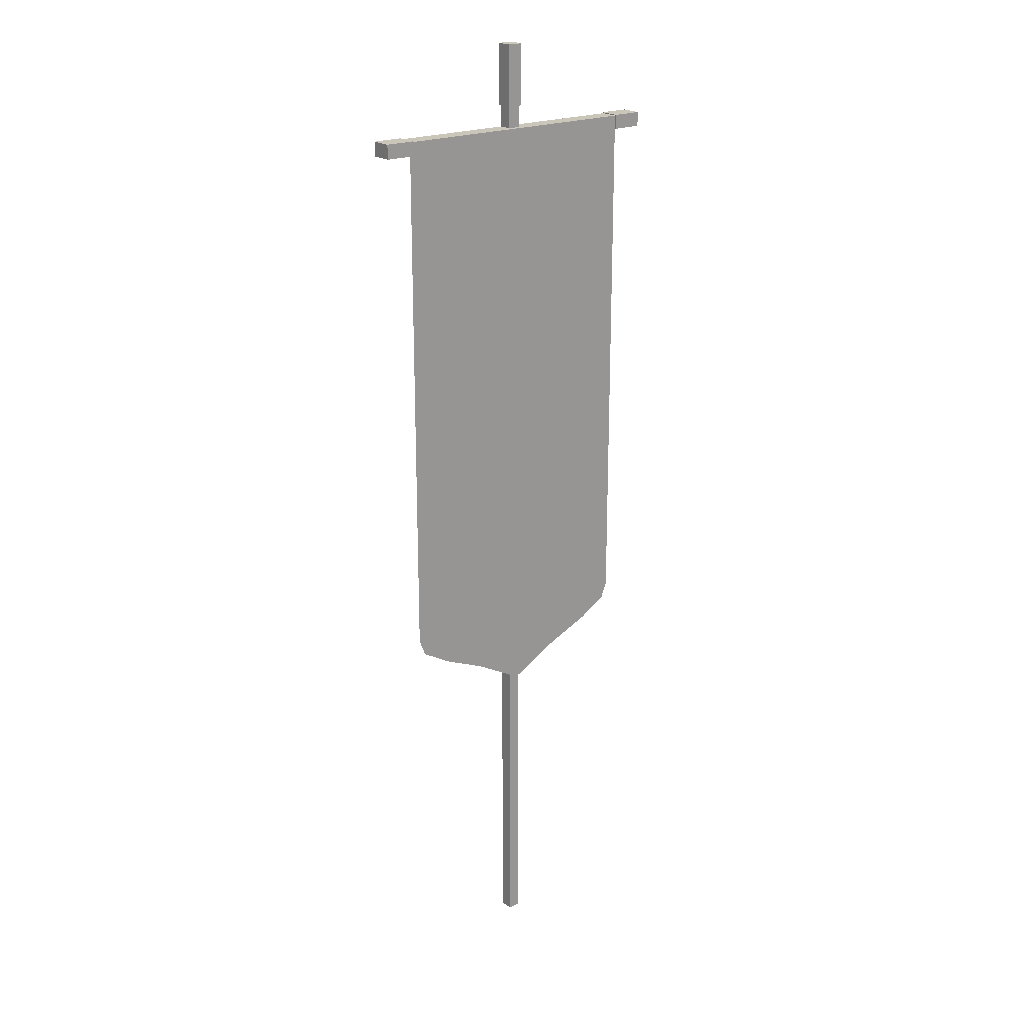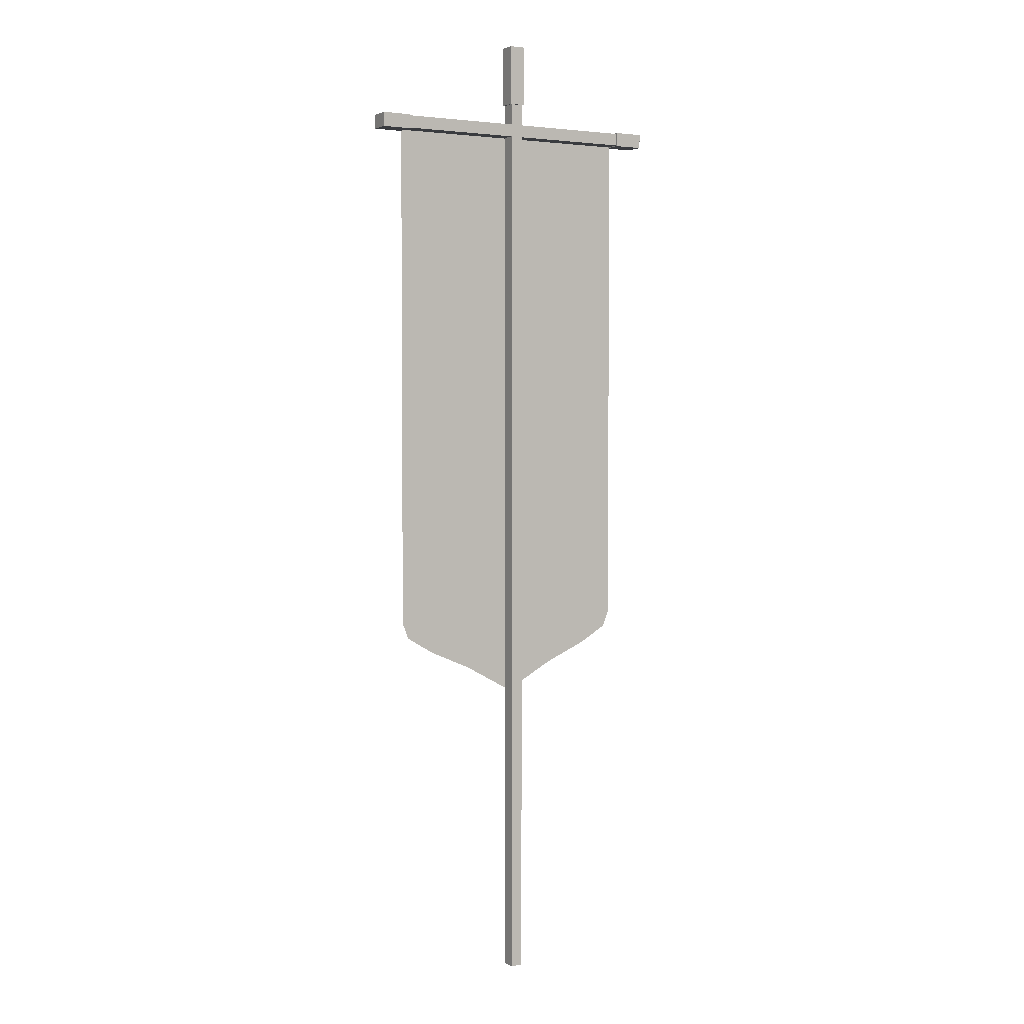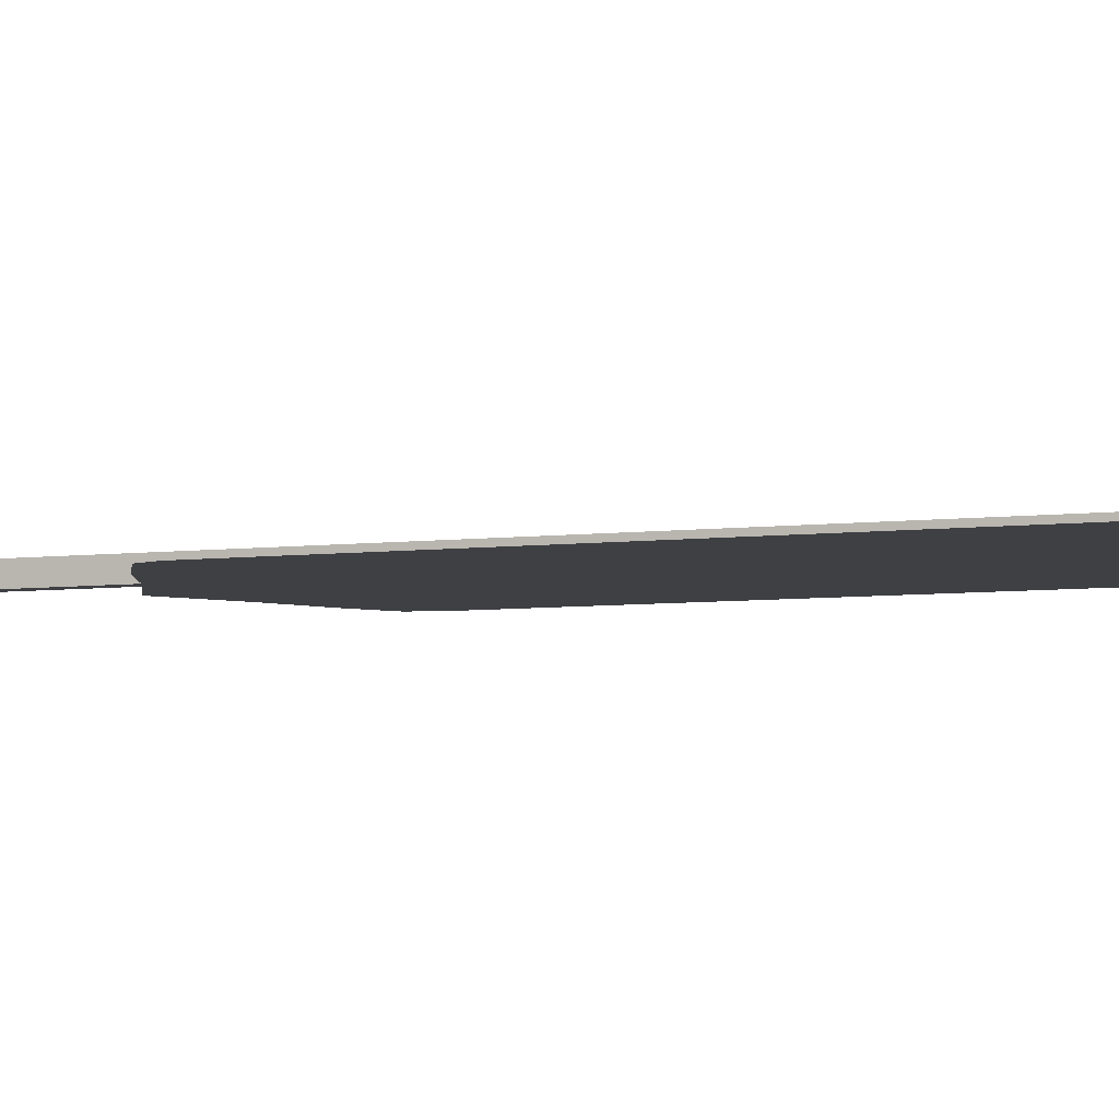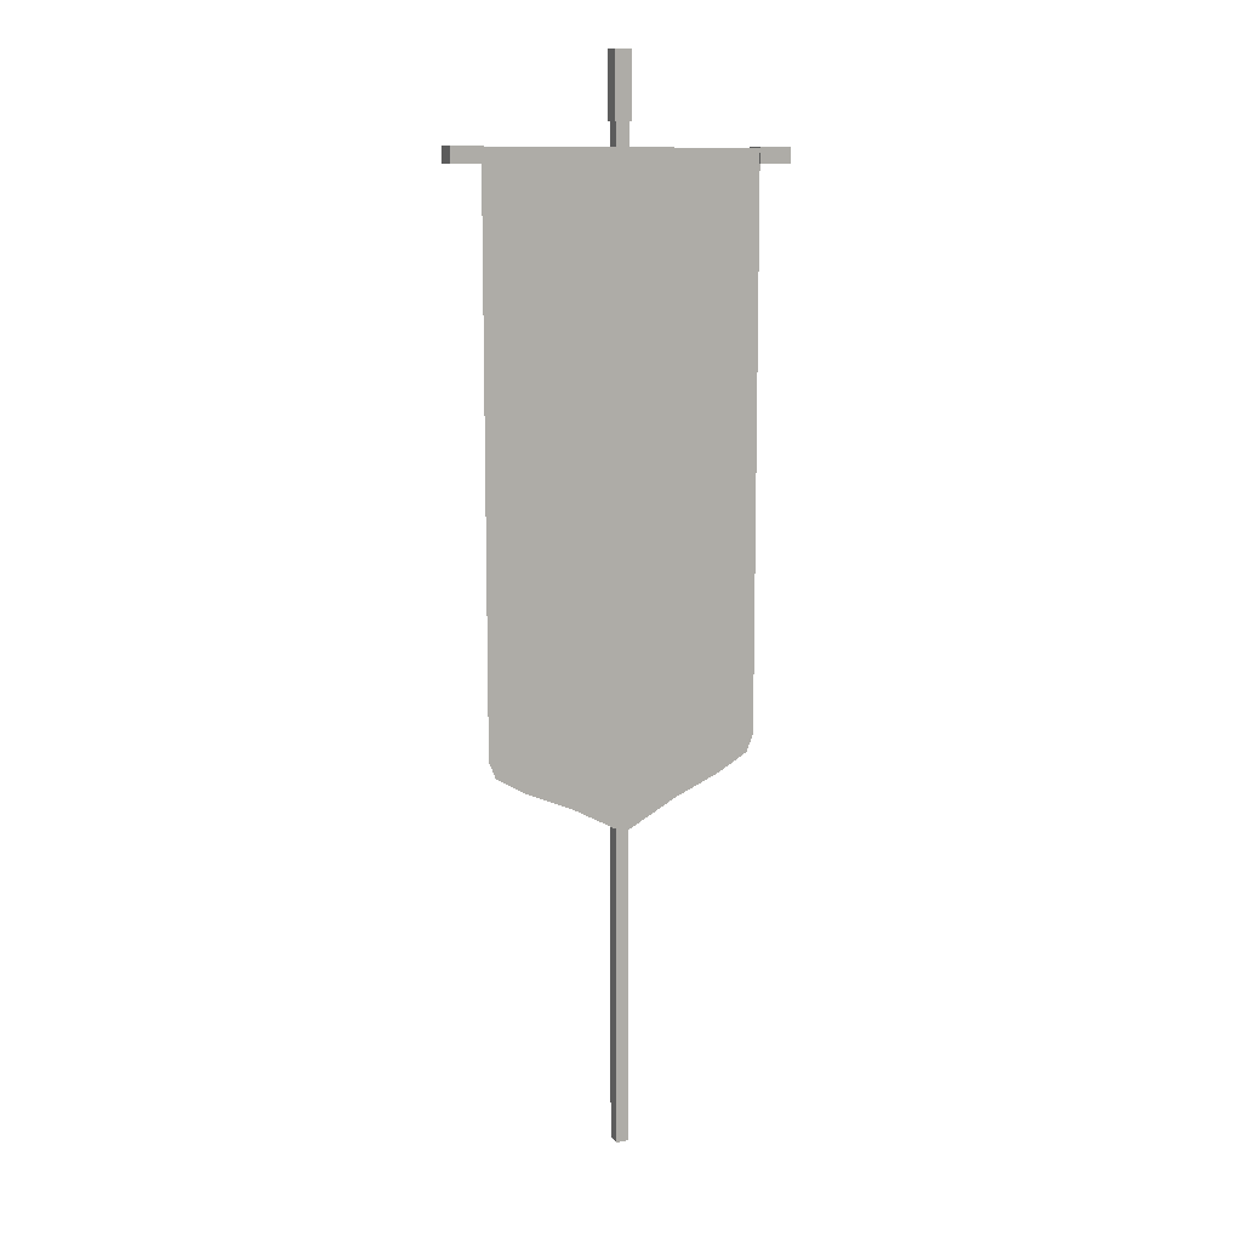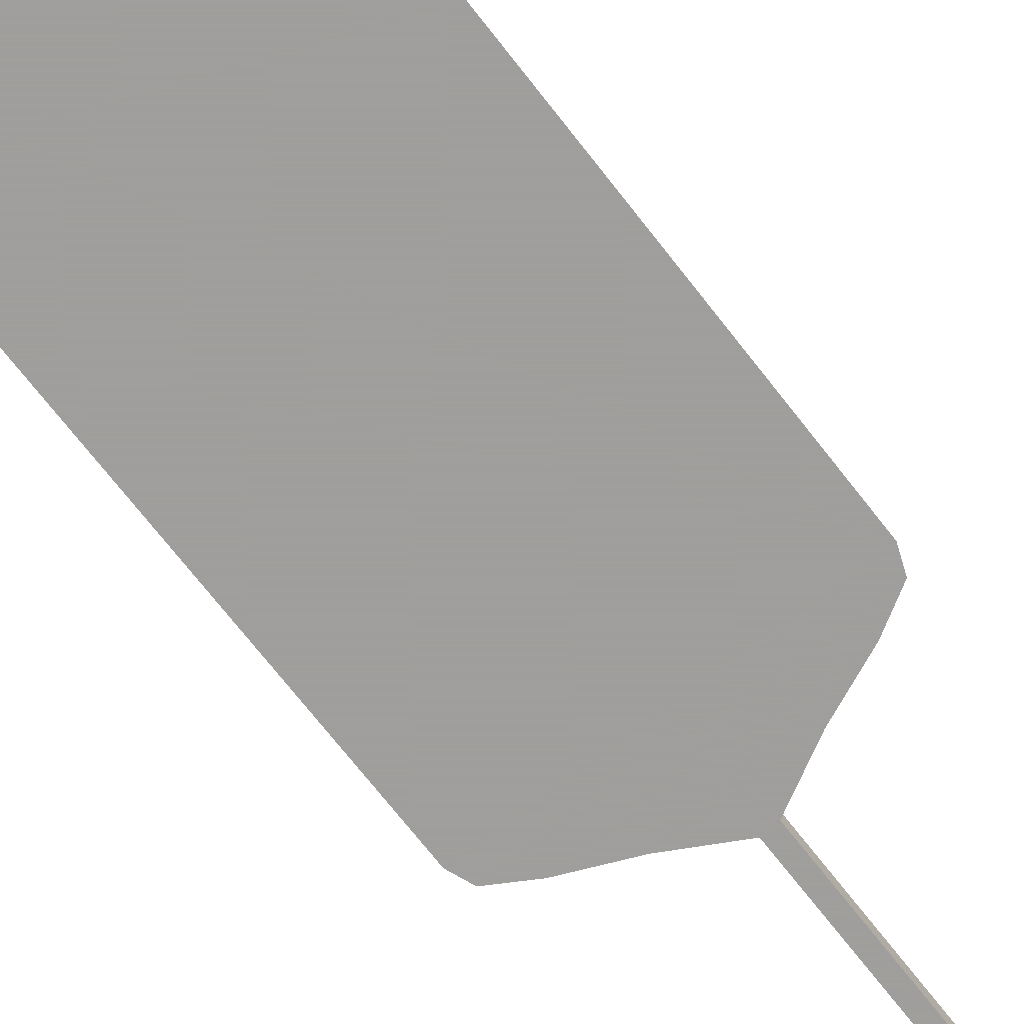
<metadata>
{"format":"obj","ext":"obj","renderer":"f3d","projection":"perspective","resolution":1024,"background":"white","views":[{"elev":21.2,"azim":142.3,"up":"+Y"},{"elev":3.1,"azim":-30.5,"up":"+Y"},{"elev":-5.1,"azim":114.0,"up":"+Z"},{"elev":11.5,"azim":156.9,"up":"+Y"},{"elev":-71.1,"azim":-142.1,"up":"+Z"}]}
</metadata>
<code>
o Plane
v 1.145 6.985 -0.01906
v 1.145 6.985 0.128
v -1.143 6.985 0.128
v -1.143 6.985 -0.01906
v 1.145 7.083 -0.01906
v 1.145 7.083 0.128
v -1.143 7.083 0.128
v -1.143 7.083 -0.01906
v -0.04805 0.02918 0.02499
v -0.04805 0.02918 0.128
v -0.04805 7.666 0.128
v -0.04805 7.666 0.02499
v 0.04966 0.02918 0.02499
v 0.04966 0.02918 0.128
v 0.04966 7.666 0.128
v 0.04966 7.666 0.02499
v -0.05926 7.249 0.01318
v -0.05926 7.249 0.1398
v -0.05926 7.718 0.1398
v -0.05926 7.718 0.01318
v 0.06086 7.249 0.01318
v 0.06086 7.249 0.1398
v 0.06086 7.718 0.1398
v 0.06086 7.718 0.01318
v -1.225 7.089 -0.02882
v -1.225 7.089 0.1377
v -0.9929 7.089 0.1377
v -0.9929 7.089 -0.02882
v -1.225 6.979 -0.02882
v -1.225 6.979 0.1377
v -0.9929 6.979 0.1377
v -0.9929 6.979 -0.02882
v 0.9912 7.089 -0.02882
v 0.9912 7.089 0.1377
v 1.223 7.089 0.1377
v 1.223 7.089 -0.02882
v 0.9912 6.979 -0.02882
v 0.9912 6.979 0.1377
v 1.223 6.979 0.1377
v 1.223 6.979 -0.02882
v -0.9992 6.984 0.002682
v -0.9992 2.984 0.00268
v 1.001 6.984 0.002683
v 1.001 2.984 0.002681
v 1.001 6.984 -0.00962
v 1.001 2.984 -0.009619
v -0.9992 6.984 -0.009624
v -0.9992 2.984 -0.009622
v -0.9491 2.856 0.00268
v 0.9507 2.856 0.002681
v 0.9507 2.856 -0.009619
v -0.9491 2.856 -0.009622
v -0.7326 2.728 0.00268
v 0.7342 2.728 0.002681
v 0.7342 2.728 -0.009619
v -0.7326 2.728 -0.009622
v -0.3887 2.58 0.002681
v 0.3903 2.58 0.002681
v 0.3903 2.58 -0.00962
v -0.3887 2.58 -0.009622
v -0.02095 2.378 0.002681
v 0.02255 2.378 0.002681
v 0.02255 2.378 -0.009621
v -0.02095 2.378 -0.009621
f 41 42 44 43
f 45 46 48 47
f 48 46 51 52
f 44 42 49 50
f 52 51 55 56
f 50 49 53 54
f 56 55 59 60
f 54 53 57 58
f 60 59 63 64
f 58 57 61 62
f 5 6 2 1
f 6 7 3 2
f 7 8 4 3
f 8 5 1 4
f 1 2 3 4
f 8 7 6 5
f 13 14 10 9
f 14 15 11 10
f 15 16 12 11
f 16 13 9 12
f 9 10 11 12
f 16 15 14 13
f 21 22 18 17
f 22 23 19 18
f 23 24 20 19
f 24 21 17 20
f 17 18 19 20
f 24 23 22 21
f 32 31 30 29
f 26 25 29 30
f 27 26 30 31
f 25 26 27 28
f 25 28 32 29
f 28 27 31 32
f 40 39 38 37
f 34 33 37 38
f 35 34 38 39
f 33 34 35 36
f 33 36 40 37
f 36 35 39 40

</code>
